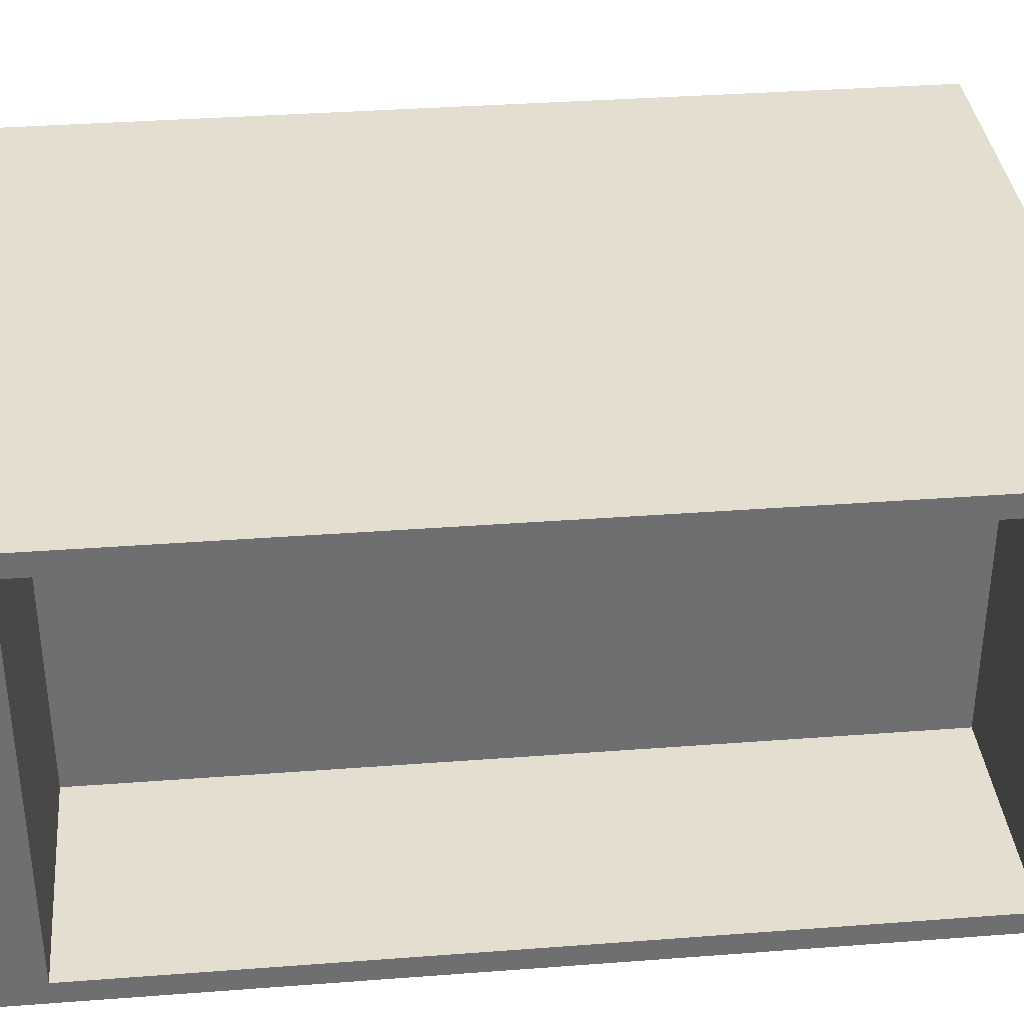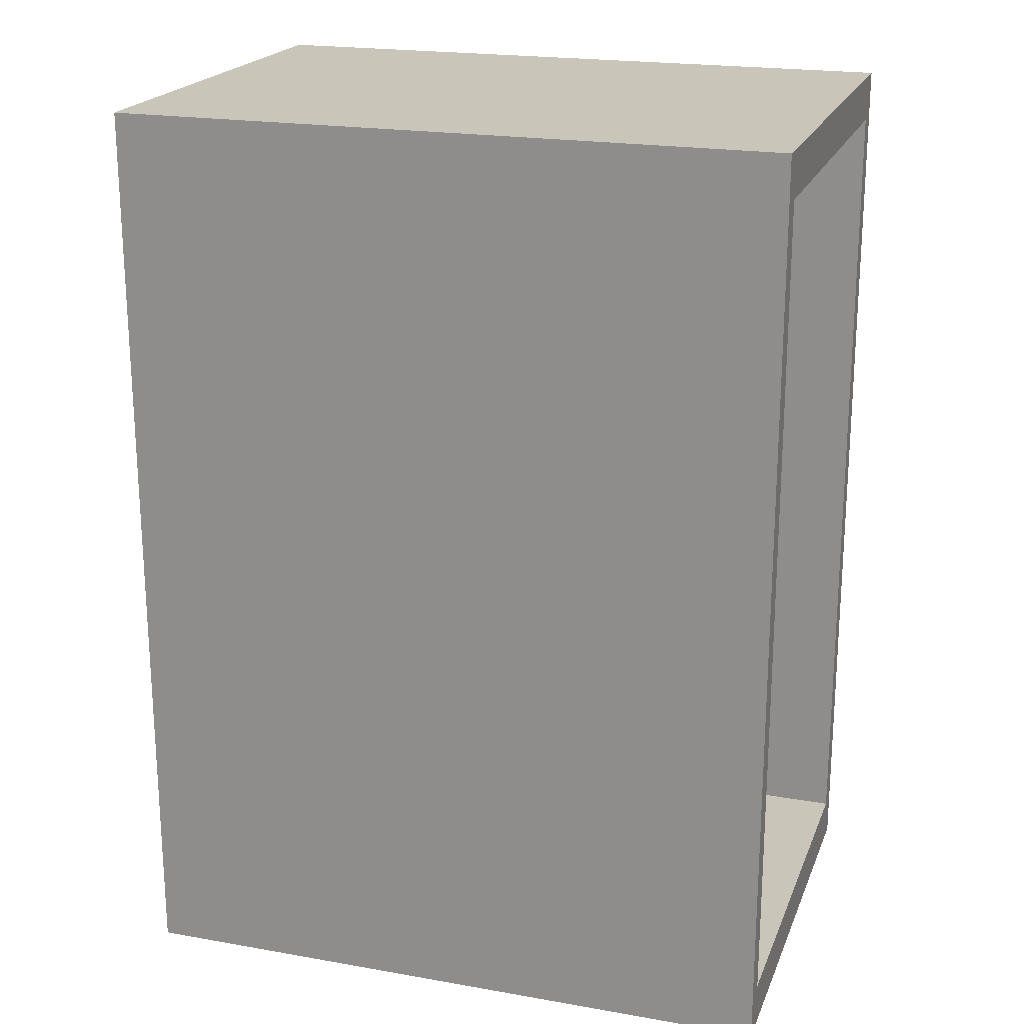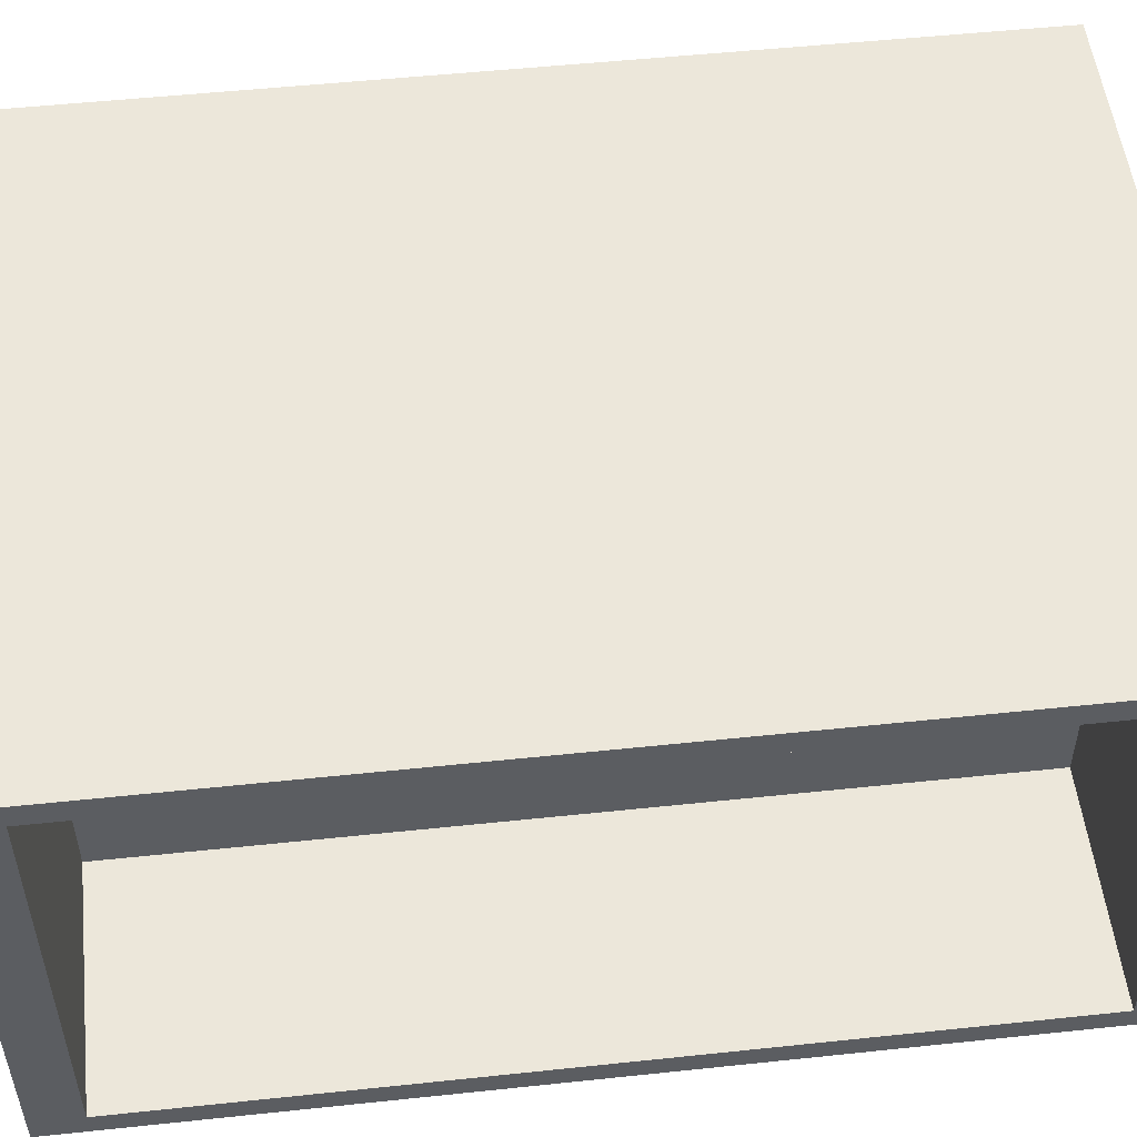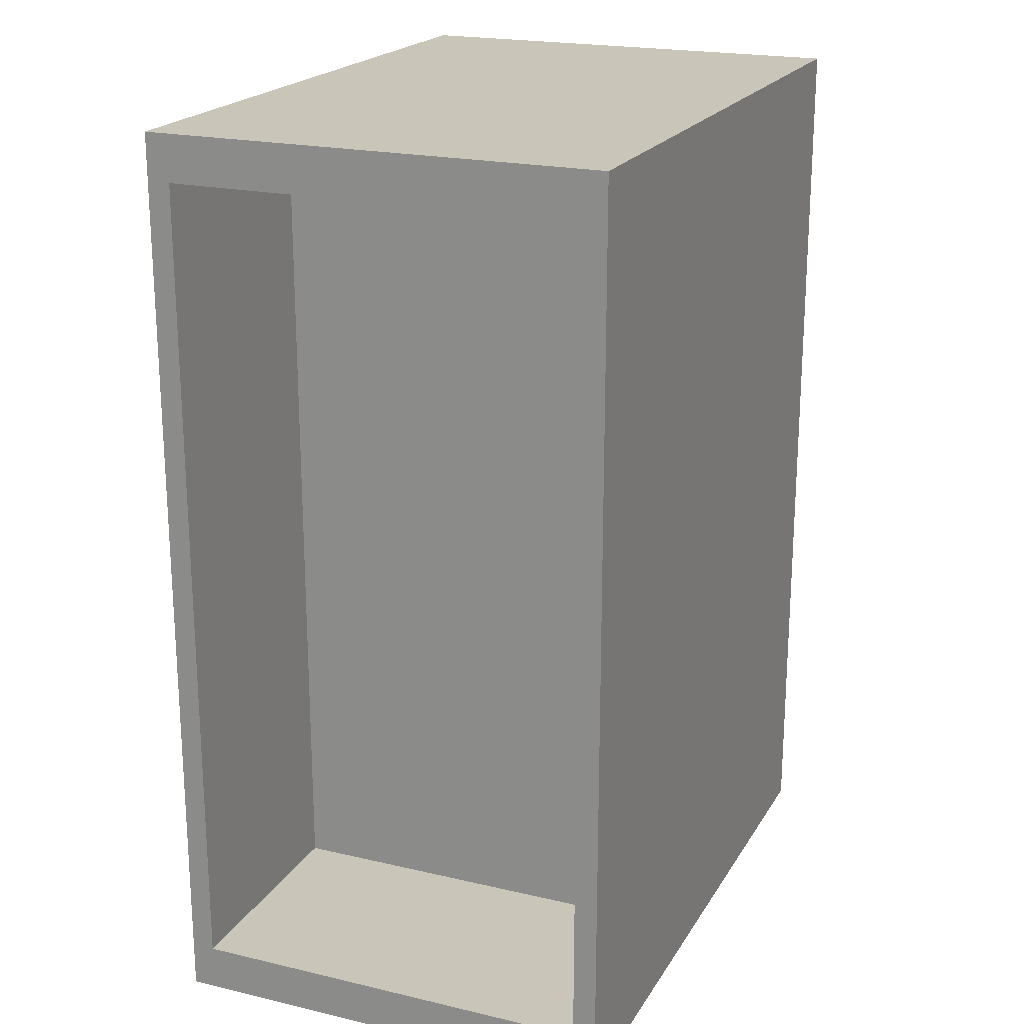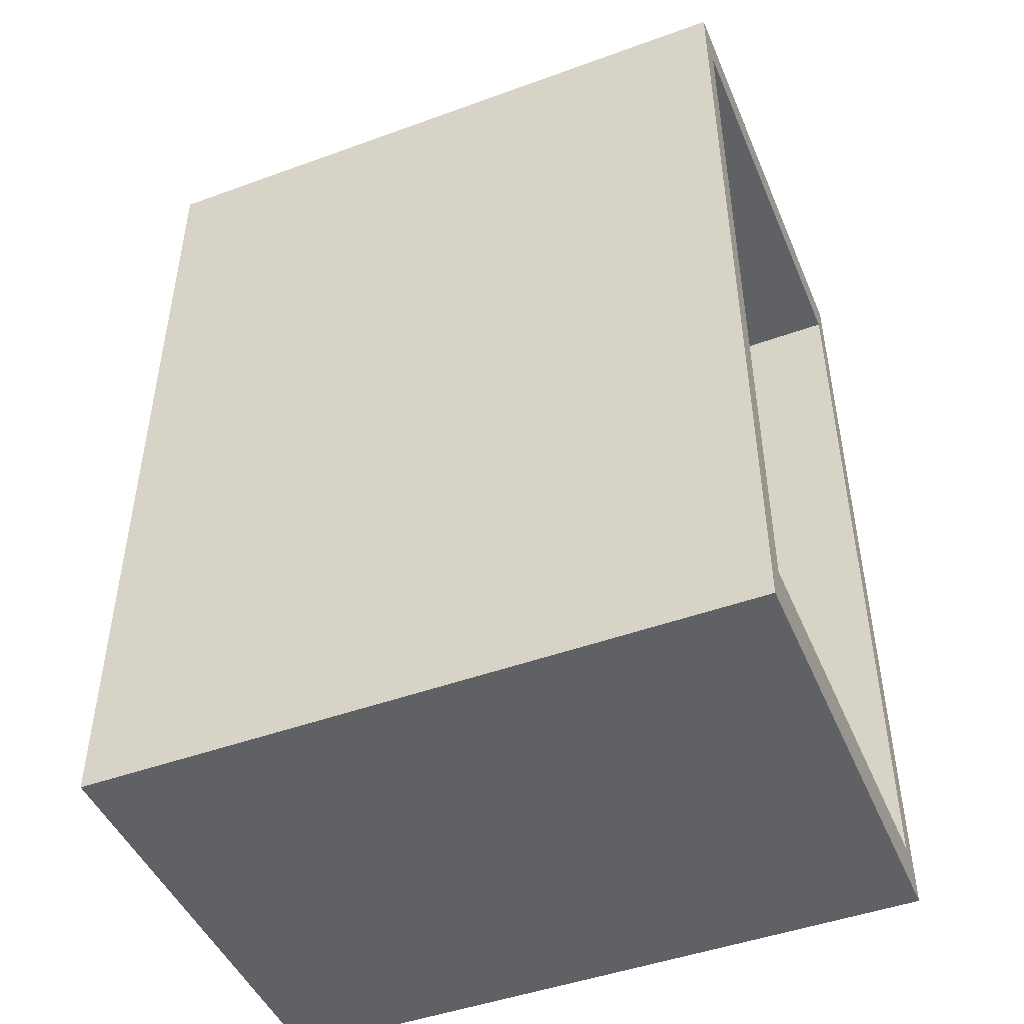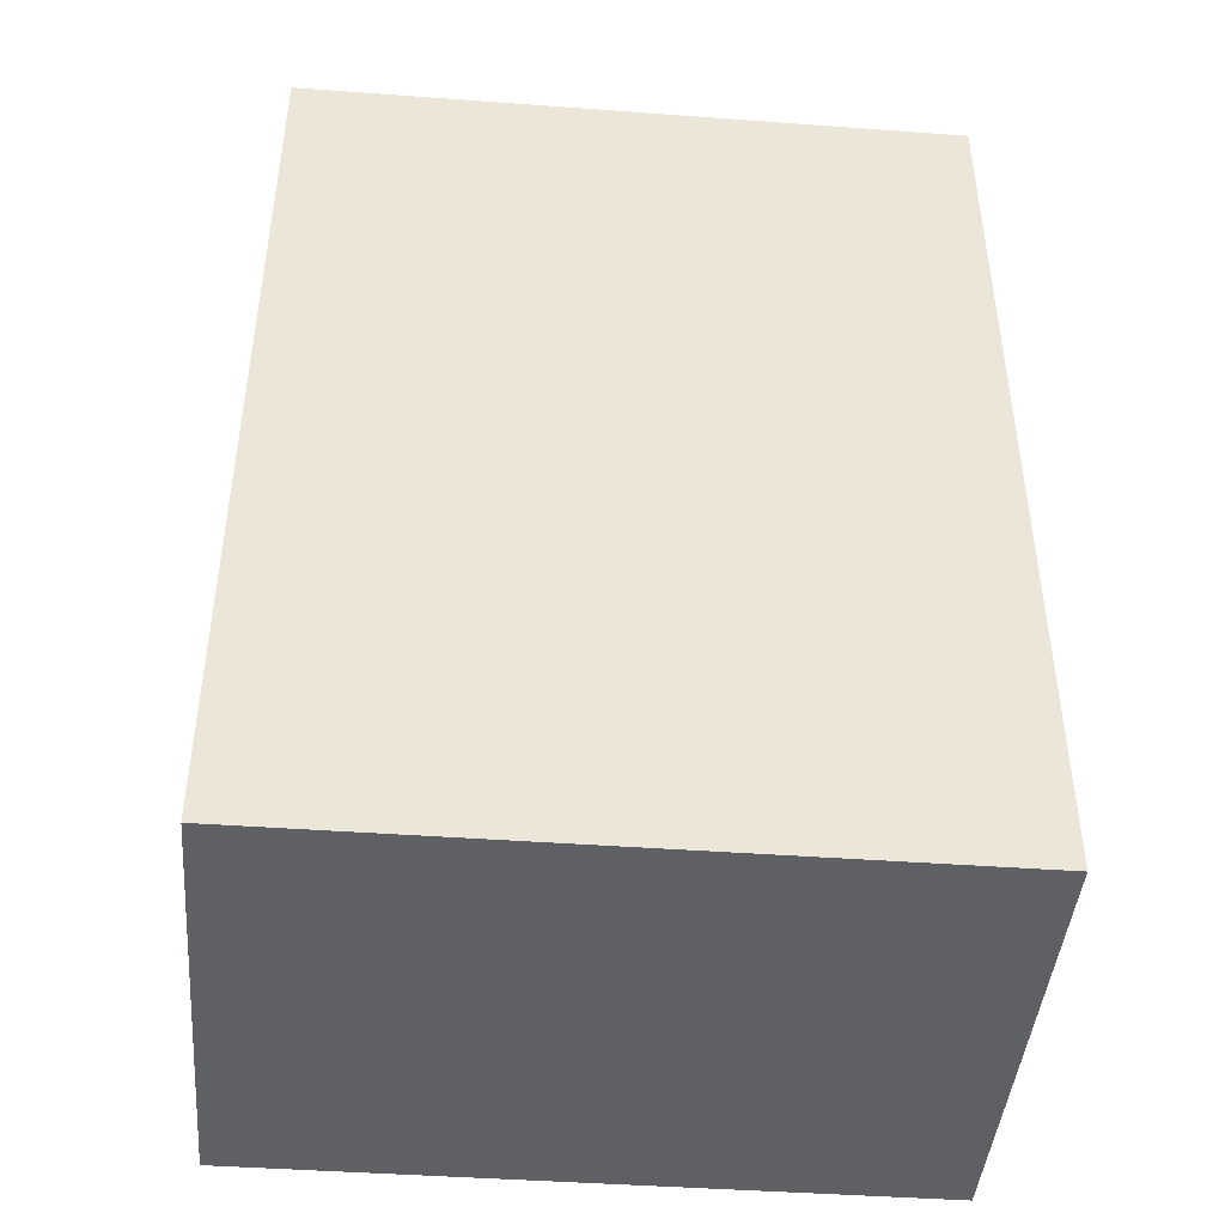
<metadata>
{"format":"obj","ext":"obj","renderer":"f3d","projection":"perspective","resolution":1024,"background":"white","views":[{"elev":35.7,"azim":84.3,"up":"+Z"},{"elev":20.7,"azim":17.6,"up":"+Y"},{"elev":52.2,"azim":-96.5,"up":"+Z"},{"elev":20.7,"azim":-67.1,"up":"+Y"},{"elev":-46.8,"azim":22.4,"up":"+Y"},{"elev":-44.0,"azim":-4.9,"up":"+Y"}]}
</metadata>
<code>
o Cube
v -0.5 1.899 -0.4495
v -0.5 0.1009 -0.4495
v -0.5 1.899 0.4495
v -0.5 0.1009 0.4495
v -0.5 1.899 -0.4495
v -0.5 0.1009 -0.4495
v -0.5 1.899 0.4495
v -0.5 0.1009 0.4495
v -0.5 0 -0.5
v -0.5 0 0.5
v 0.5 2 -0.5
v 0.5 0 -0.5
v -0.5 2 0.5
v 0.5 2 0.5
v 0.5 0 0.5
v -0.5 2 -0.5
v 0.7097 2 -0.5
v 0.7097 0 -0.5
v 0.7097 2 0.5
v 0.7097 0 0.5
v 0.7097 1.899 -0.4495
v 0.7097 0.1009 -0.4495
v 0.7097 1.899 0.4495
v 0.7097 0.1009 0.4495
v -0.737 0 -0.5
v -0.737 0 0.5
v -0.737 2 0.5
v -0.737 2 -0.5
v -0.737 0.1009 -0.4495
v -0.737 0.1009 0.4495
v -0.737 1.899 0.4495
v -0.737 1.899 -0.4495
v -0.2285 0.8819 -0.3247
v -0.2285 0.8819 -0.07218
v -0.2285 1.899 -0.4495
v -0.2285 1.899 0.4495
v 0.1854 0.8975 0.3244
v 0.1854 1.899 -0.4495
v 0.1854 0.8975 0.09817
v 0.1854 1.899 0.4495
v 0.1854 1.11 0.09817
v -0.2285 1.125 -0.3247
v -0.2285 1.125 -0.07218
v 0.1854 1.11 0.3244
v 0.1854 1.906 -0.4495
v 0.1854 0.1009 -0.4495
v 0.1854 0.1009 0.4495
v 0.1854 1.906 0.4495
v -0.2285 1.906 -0.4495
v -0.2285 1.906 0.4495
v -0.2285 0.1009 -0.4495
v -0.2285 0.1009 0.4495
f 11 13 16
f 15 13 14
f 9 15 12
f 9 11 16
f 6 32 5
f 47 23 40
f 5 31 7
f 40 21 38
f 13 28 16
f 46 24 47
f 9 26 10
f 11 19 14
f 21 18 22
f 24 19 23
f 23 17 21
f 22 20 24
f 14 20 15
f 38 22 46
f 12 17 11
f 15 18 12
f 30 25 29
f 31 26 30
f 29 28 32
f 32 27 31
f 16 25 9
f 7 30 8
f 10 27 13
f 8 29 6
f 1 51 2
f 2 52 4
f 3 35 1
f 4 36 3
f 34 42 43
f 39 44 41
f 51 46 45 49
f 49 45 48 50
f 47 52 50 48
f 37 46 47
f 41 48 45
f 44 47 48
f 39 45 46
f 43 49 50
f 33 52 51
f 42 51 49
f 34 50 52
f 11 14 13
f 15 10 13
f 9 10 15
f 9 12 11
f 6 29 32
f 47 24 23
f 5 32 31
f 40 23 21
f 13 27 28
f 46 22 24
f 9 25 26
f 11 17 19
f 21 17 18
f 24 20 19
f 23 19 17
f 22 18 20
f 14 19 20
f 38 21 22
f 12 18 17
f 15 20 18
f 30 26 25
f 31 27 26
f 29 25 28
f 32 28 27
f 16 28 25
f 7 31 30
f 10 26 27
f 8 30 29
f 1 35 51
f 2 51 52
f 3 36 35
f 4 52 36
f 34 33 42
f 39 37 44
f 37 39 46
f 41 44 48
f 44 37 47
f 39 41 45
f 43 42 49
f 33 34 52
f 42 33 51
f 34 43 50

</code>
